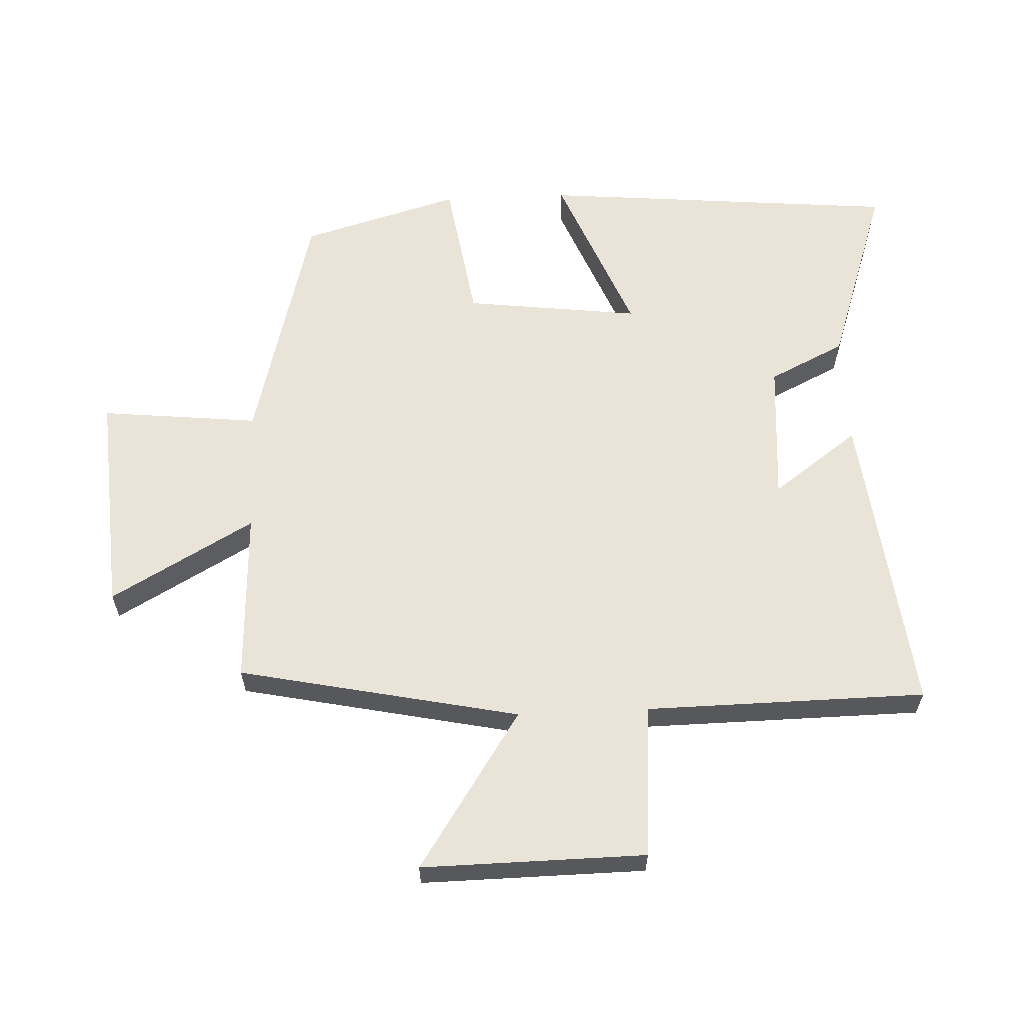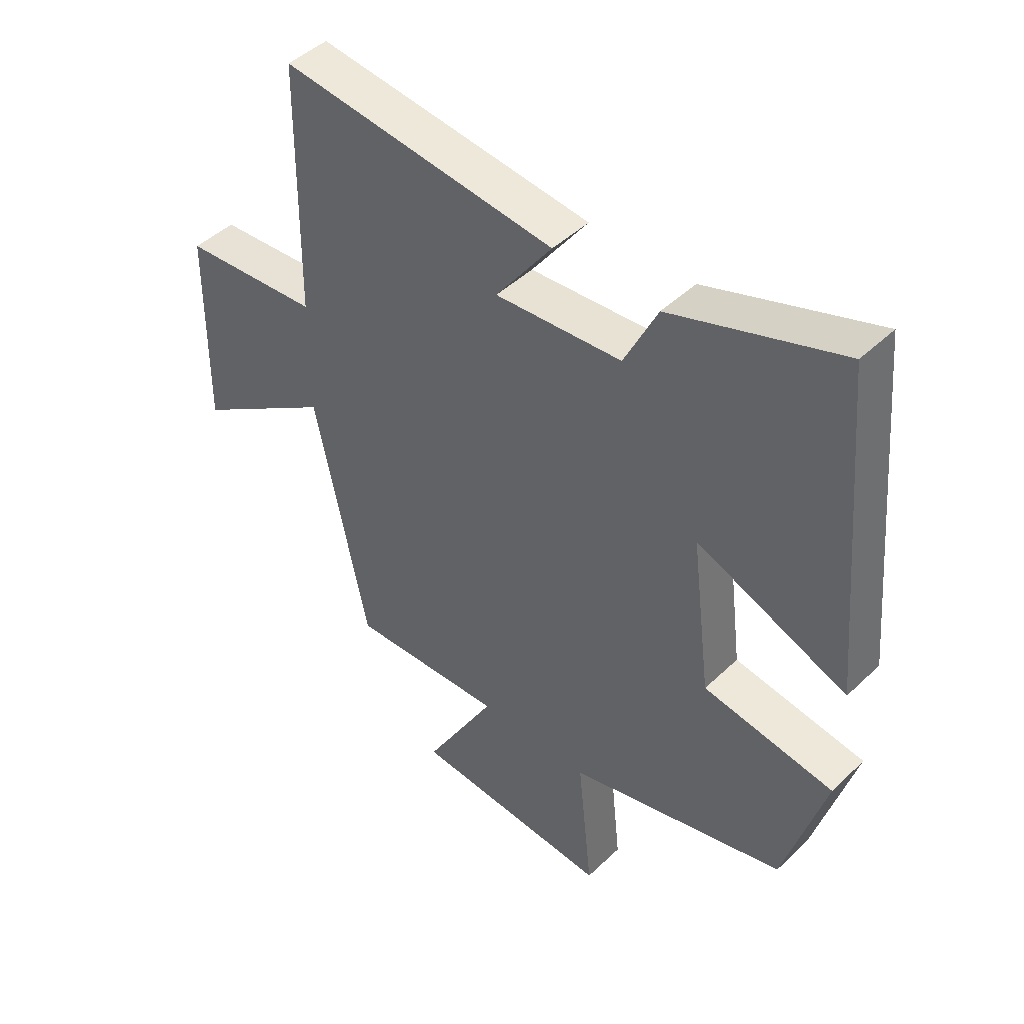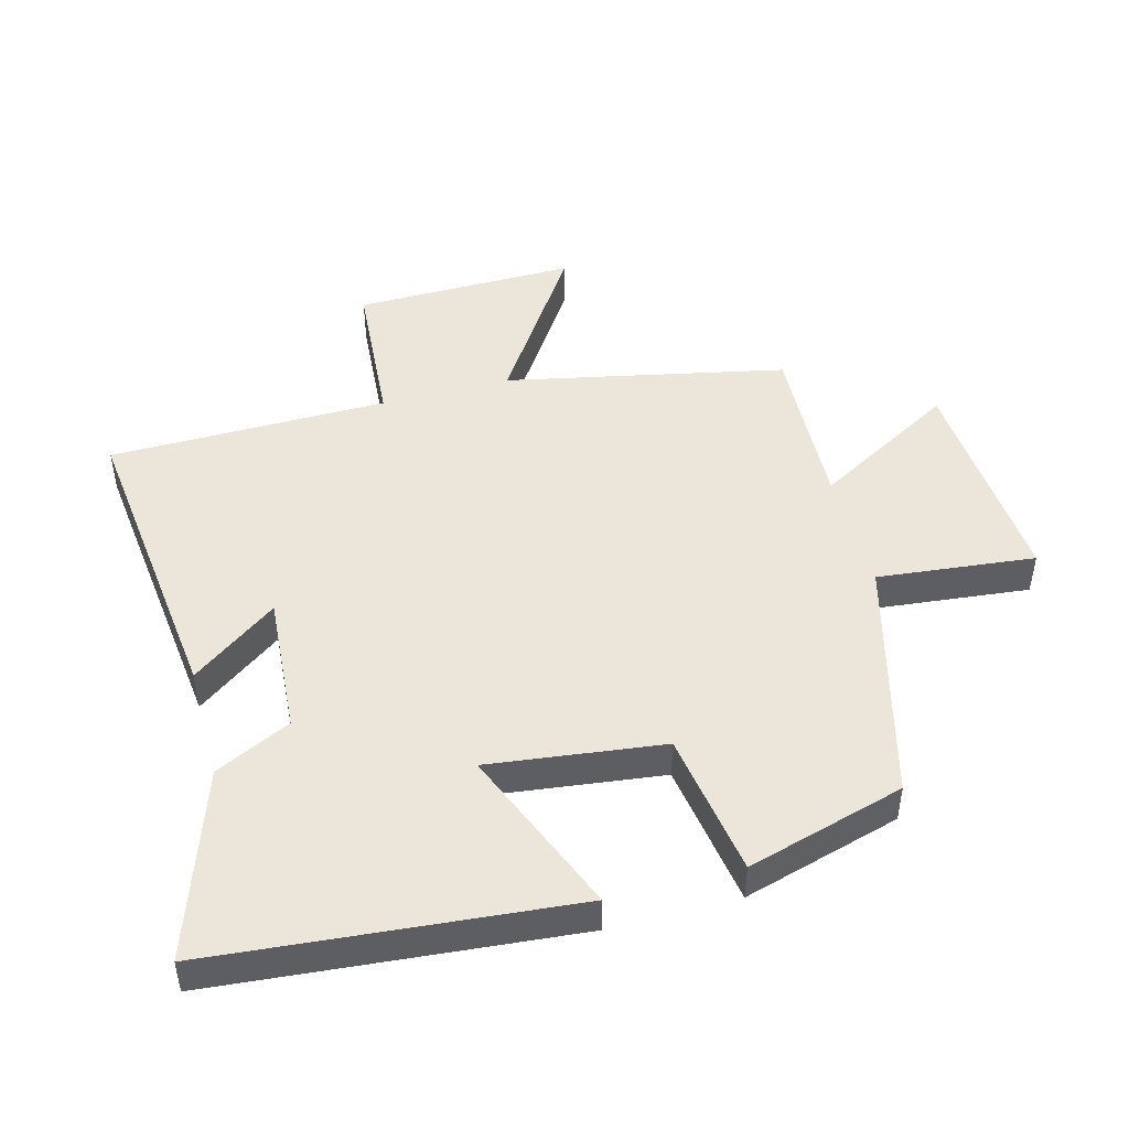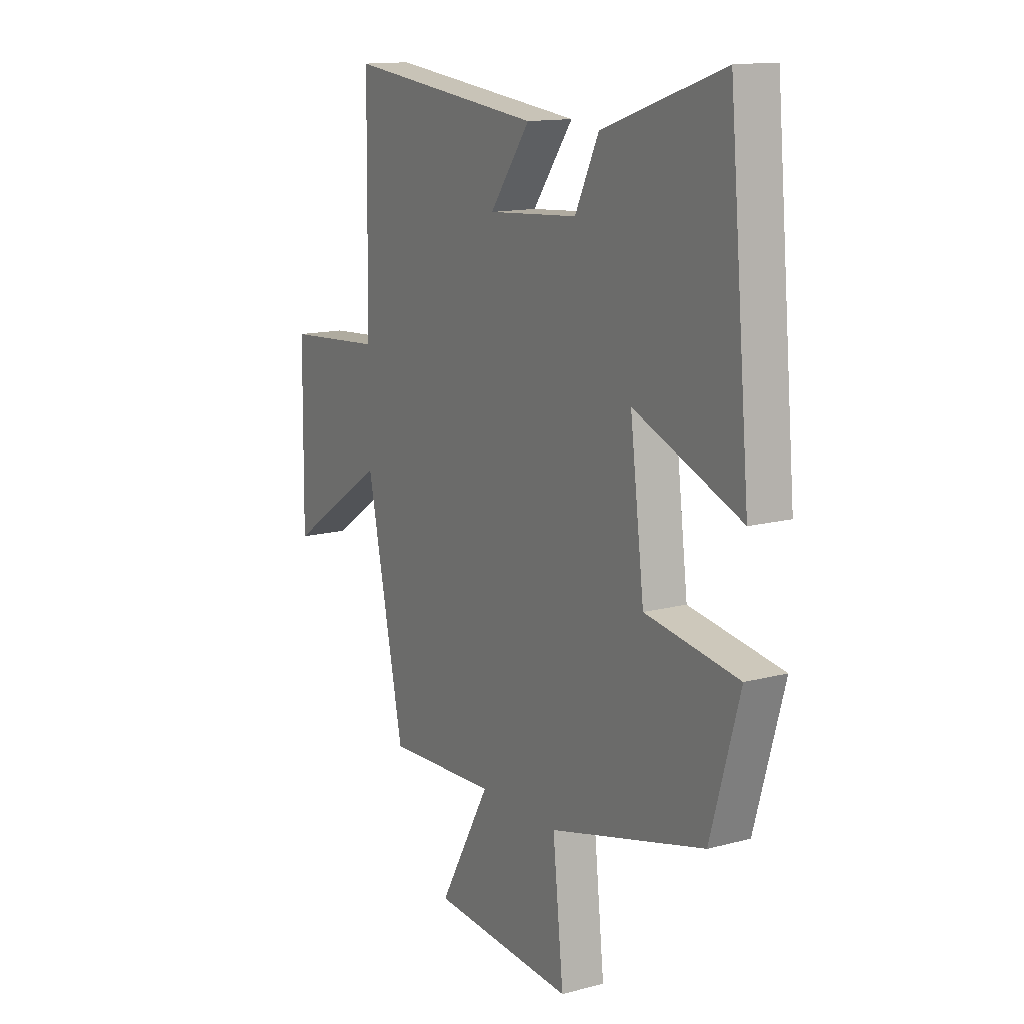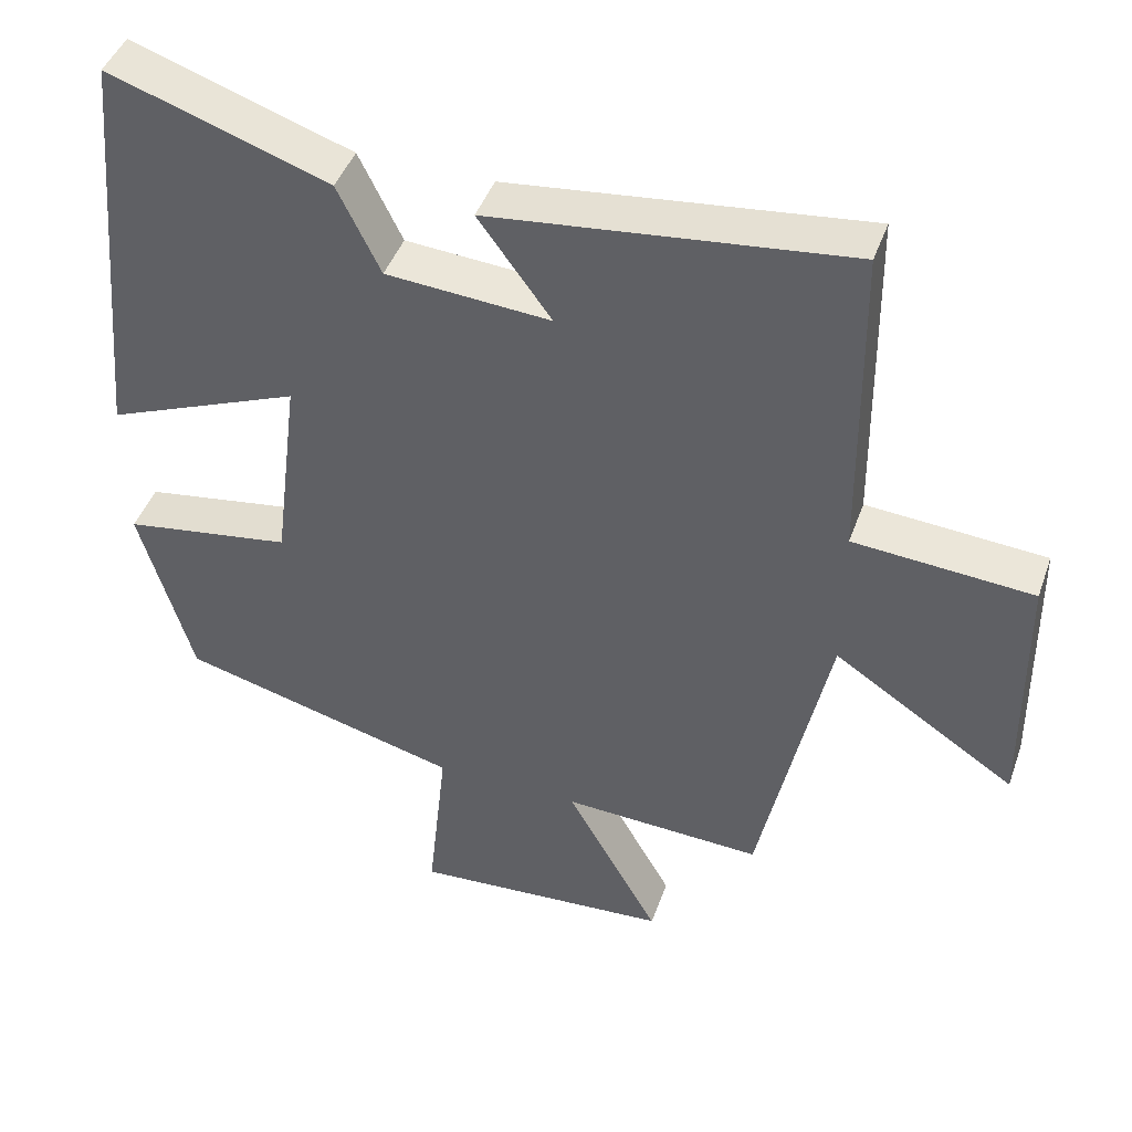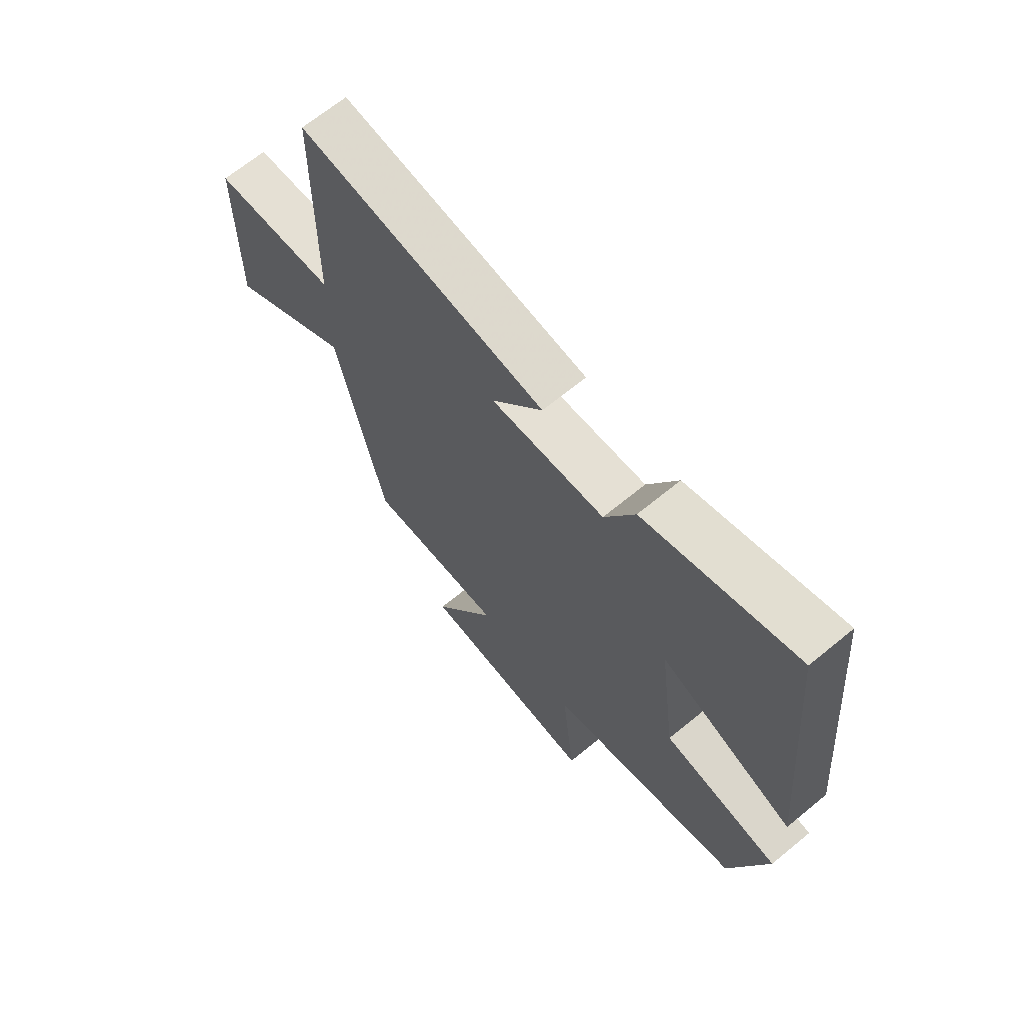
<metadata>
{"format":"obj","ext":"obj","renderer":"f3d","projection":"perspective","resolution":1024,"background":"white","views":[{"elev":61.1,"azim":-92.6,"up":"+Y"},{"elev":45.7,"azim":42.6,"up":"+Z"},{"elev":47.3,"azim":74.9,"up":"+Y"},{"elev":13.7,"azim":59.2,"up":"+Z"},{"elev":44.2,"azim":-161.0,"up":"+Z"},{"elev":67.7,"azim":50.6,"up":"+Z"}]}
</metadata>
<code>
v -0.409 0.07 -0.512
v -0.5 0.07 -0.08
v -0.742 0.07 -0.24
v -0.738 0.07 0.104
v -0.5 0.07 0.122
v -0.495 0.07 0.554
v -0.02 0.07 0.5
v -0.117 0.07 0.367
v 0.101 0.07 0.383
v 0.158 0.07 0.5
v 0.449 0.07 0.599
v 0.5 0.07 0.044
v 0.241 0.07 0.149
v 0.275 0.07 -0.121
v 0.5 0.07 -0.156
v 0.43 0.07 -0.401
v 0.054 0.07 -0.5
v 0.08 0.07 -0.744
v -0.266 0.07 -0.72
v -0.142 0.07 -0.5
v -0.409 0 -0.512
v -0.5 0 -0.08
v -0.742 0 -0.24
v -0.738 0 0.104
v -0.5 0 0.122
v -0.495 0 0.554
v -0.02 0 0.5
v -0.117 0 0.367
v 0.101 0 0.383
v 0.158 0 0.5
v 0.449 0 0.599
v 0.5 0 0.044
v 0.241 0 0.149
v 0.275 0 -0.121
v 0.5 0 -0.156
v 0.43 0 -0.401
v 0.054 0 -0.5
v 0.08 0 -0.744
v -0.266 0 -0.72
v -0.142 0 -0.5
f 17 18 19 20
f 16 17 20
f 15 16 20
f 14 15 20
f 20 1 2
f 14 20 2
f 13 14 2
f 11 12 13
f 10 11 13
f 9 10 13
f 8 9 13 2
f 7 8 2
f 6 7 2
f 5 6 2
f 2 3 4 5
f 40 39 38 37
f 40 37 36
f 40 36 35
f 40 35 34
f 22 21 40
f 22 40 34
f 22 34 33
f 33 32 31
f 33 31 30
f 33 30 29
f 22 33 29 28
f 22 28 27
f 22 27 26
f 22 26 25
f 25 24 23 22
f 1 21 22 2
f 2 22 23 3
f 3 23 24 4
f 4 24 25 5
f 5 25 26 6
f 6 26 27 7
f 7 27 28 8
f 8 28 29 9
f 9 29 30 10
f 10 30 31 11
f 11 31 32 12
f 12 32 33 13
f 13 33 34 14
f 14 34 35 15
f 15 35 36 16
f 16 36 37 17
f 17 37 38 18
f 18 38 39 19
f 19 39 40 20
f 20 40 21 1

</code>
